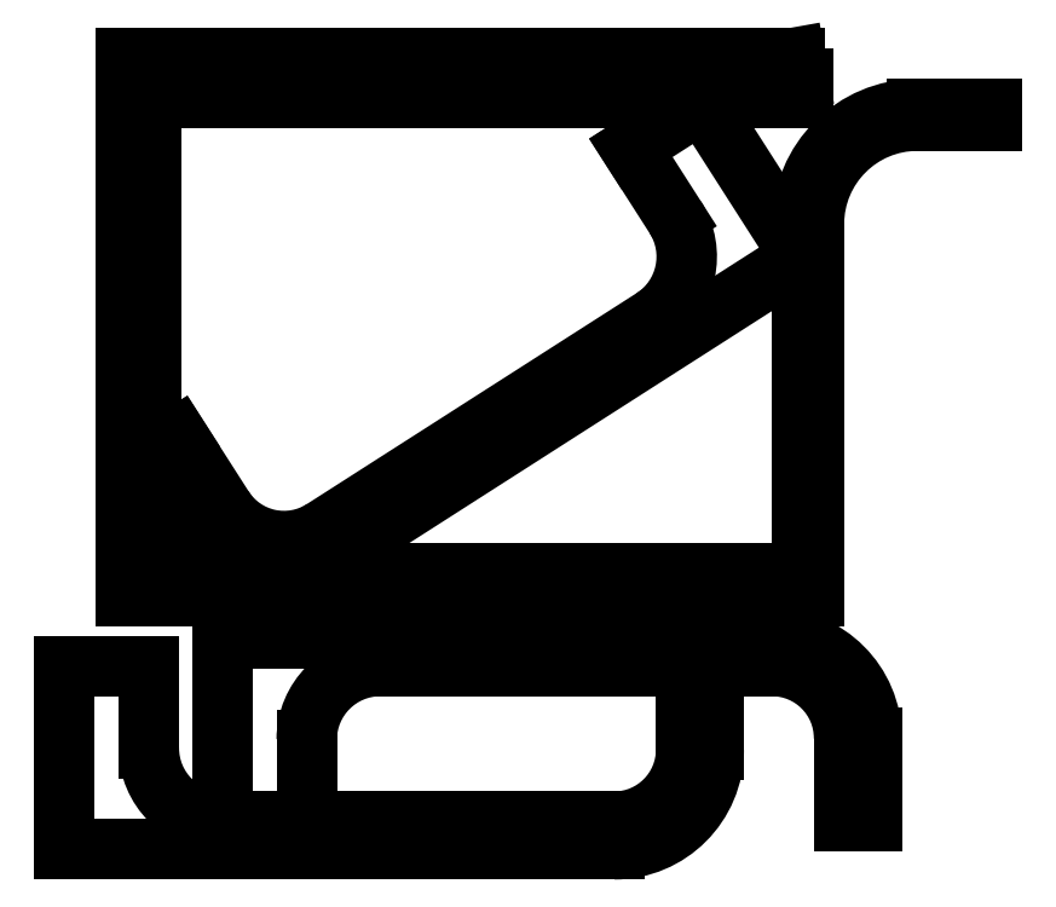
<metadata>
{"format":"dxf","ext":"dxf","renderer":"ezdxf+matplotlib","layout":"modelspace","background":"white","min_lineweight":24,"dpi":150}
</metadata>
<code>
0
SECTION
2
ENTITIES
0
LINE
8
0
10
1113
20
965.8
30
0
11
1210
21
965.8
31
0
0
LINE
8
0
10
1113
20
950.8
30
0
11
1210
21
950.8
31
0
0
LINE
8
0
10
963.2
20
979.9
30
0
11
142.7
21
979.9
31
0
0
LINE
8
0
10
963.2
20
1005
30
0
11
958.2
21
1005
31
0
0
LINE
8
0
10
953.2
20
1033
30
0
11
80.7
21
1033
31
0
0
ARC
8
0
10
142.7
20
949.9
30
0
40
30
50
90
51
180
0
LINE
8
0
10
977.7
20
329.9
30
0
11
80.7
21
329.9
31
0
0
LINE
8
0
10
932.7
20
359.9
30
0
11
142.7
21
359.9
31
0
0
ARC
8
0
10
932.7
20
389.9
30
0
40
30
50
270
51
0
0
LINE
8
0
10
80.7
20
1033
30
0
11
80.7
21
329.9
31
0
0
LINE
8
0
10
112.7
20
949.9
30
0
11
112.7
21
389.9
31
0
0
ARC
8
0
10
142.7
20
389.9
30
0
40
30
50
180
51
270
0
LINE
8
0
10
963.2
20
1005
30
0
11
963.2
21
979.9
31
0
0
LINE
8
0
10
962.7
20
815.8
30
0
11
962.7
21
389.9
31
0
0
LINE
8
0
10
977.7
20
815.8
30
0
11
977.7
21
329.9
31
0
0
ARC
8
0
10
1113
20
815.8
30
0
40
150
50
90
51
180
0
ARC
8
0
10
1113
20
815.8
30
0
40
135
50
90
51
180
0
LINE
8
0
10
1210
20
965.8
30
0
11
1210
21
950.8
31
0
0
LINE
8
0
10
953.2
20
1033
30
0
11
958.2
21
1005
31
0
0
LINE
8
0
10
738.9
20
915.3
30
0
11
796.6
21
825
31
0
0
LINE
8
0
10
831.5
20
974.6
30
0
11
960.4
21
773.1
31
0
0
ARC
8
0
10
715.7
20
773.3
30
0
40
96
50
302.6
51
32.61
0
LINE
8
0
10
960.4
20
773.1
30
0
11
356.5
21
386.7
31
0
0
LINE
8
0
10
767.5
20
692.4
30
0
11
337.1
21
417
31
0
0
LINE
8
0
10
118.1
20
518.1
30
0
11
176.9
21
426.1
31
0
0
LINE
8
0
10
148.4
20
537.5
30
0
11
207.2
21
445.5
31
0
0
ARC
8
0
10
286.4
20
496.2
30
0
40
130
50
212.6
51
302.6
0
ARC
8
0
10
286.4
20
496.2
30
0
40
94
50
212.6
51
302.6
0
LINE
8
0
10
831.5
20
974.6
30
0
11
738.9
21
915.3
31
0
0
LINE
8
0
10
148.4
20
537.5
30
0
11
118.1
21
518.1
31
0
0
ARC
8
0
10
206
20
132
30
0
40
96
50
180
51
270
0
LINE
8
0
10
110
20
132
30
0
11
110
21
239.1
31
0
0
LINE
8
0
10
0
20
0
30
0
11
0
21
239.1
31
0
0
LINE
8
0
10
0
20
0
30
0
11
717
21
0
31
0
0
LINE
8
0
10
206
20
36
30
0
11
717
21
36
31
0
0
LINE
8
0
10
847
20
130
30
0
11
847
21
239.1
31
0
0
LINE
8
0
10
811
20
130
30
0
11
811
21
239.1
31
0
0
ARC
8
0
10
717
20
130
30
0
40
130
50
270
51
0
0
ARC
8
0
10
717
20
130
30
0
40
94
50
270
51
0
0
LINE
8
0
10
0
20
239.1
30
0
11
110
21
239.1
31
0
0
LINE
8
0
10
316
20
36
30
0
11
316
21
143.1
31
0
0
LINE
8
0
10
206
20
32.9
30
0
11
206
21
275.1
31
0
0
ARC
8
0
10
412
20
143.1
30
0
40
96
50
90
51
180
0
LINE
8
0
10
206
20
275.1
30
0
11
923
21
275.1
31
0
0
LINE
8
0
10
1053
20
36
30
0
11
1053
21
145.1
31
0
0
LINE
8
0
10
1017
20
36
30
0
11
1017
21
145.1
31
0
0
ARC
8
0
10
923
20
145.1
30
0
40
130
50
0
51
90
0
ARC
8
0
10
923
20
145.1
30
0
40
94
50
0
51
90
0
LINE
8
0
10
1017
20
36
30
0
11
1053
21
36
31
0
0
LINE
8
0
10
923
20
239.1
30
0
11
412
21
239.1
31
0
0
ENDSEC
0
EOF

</code>
